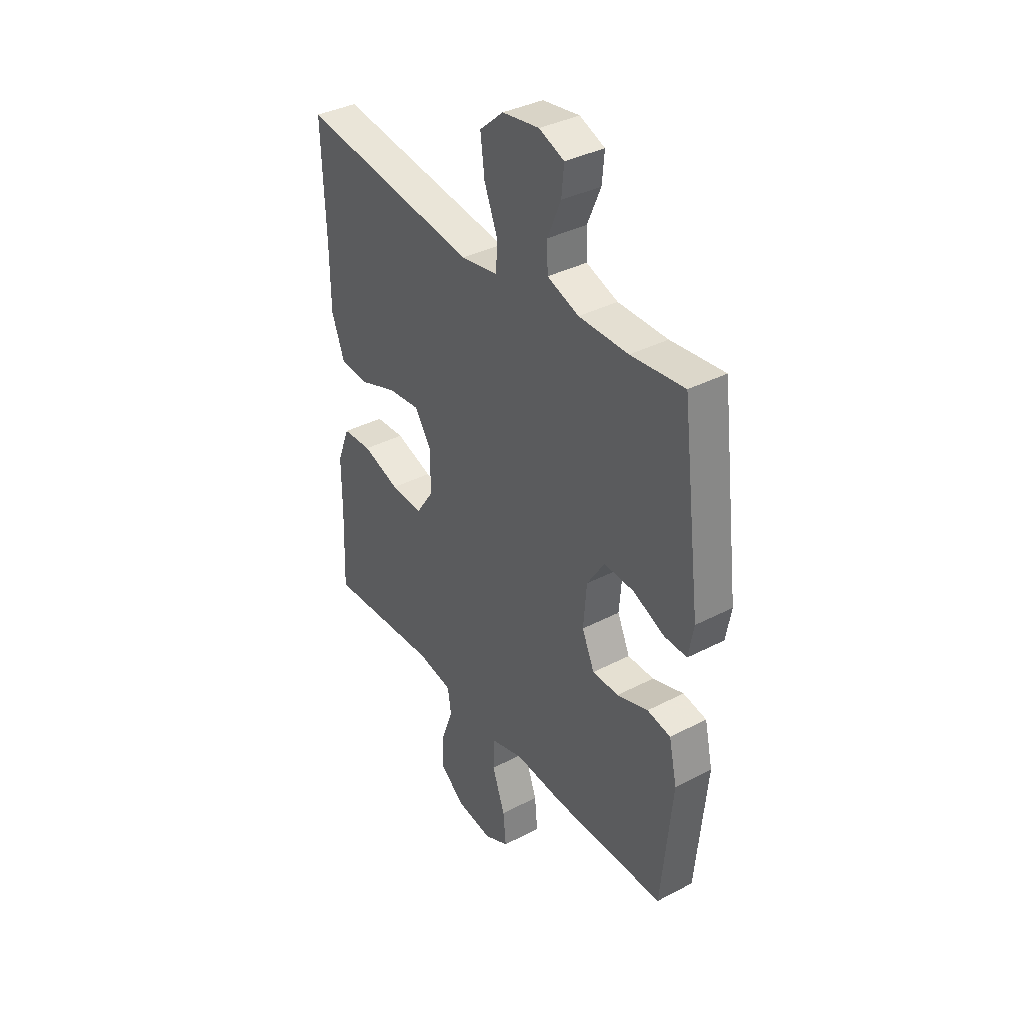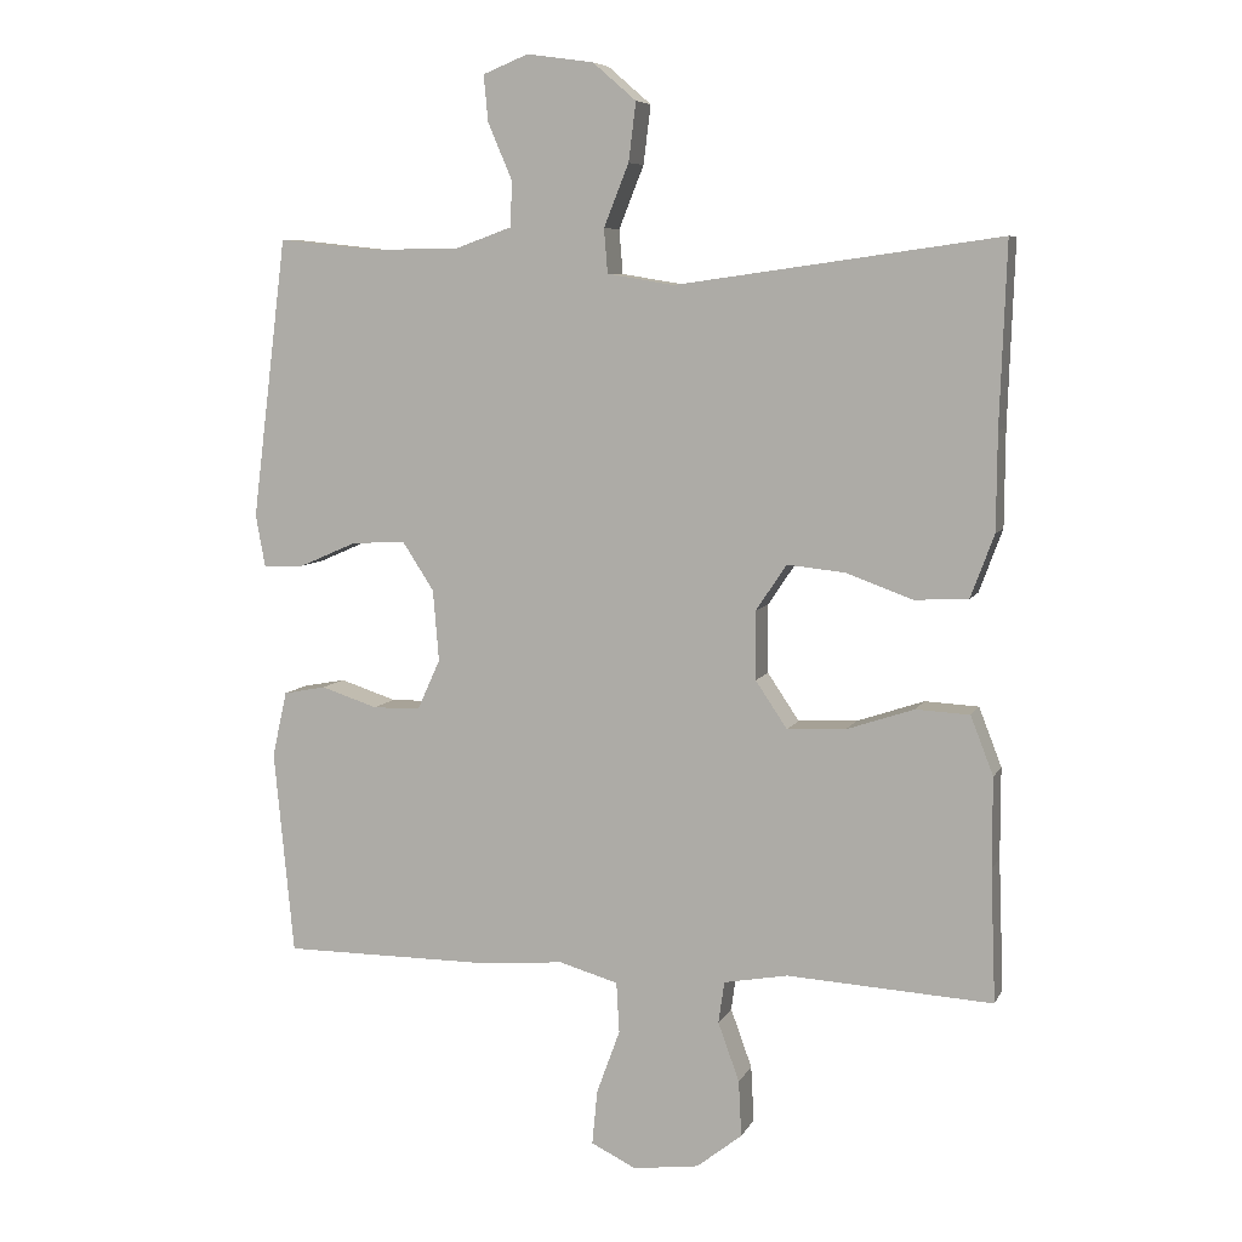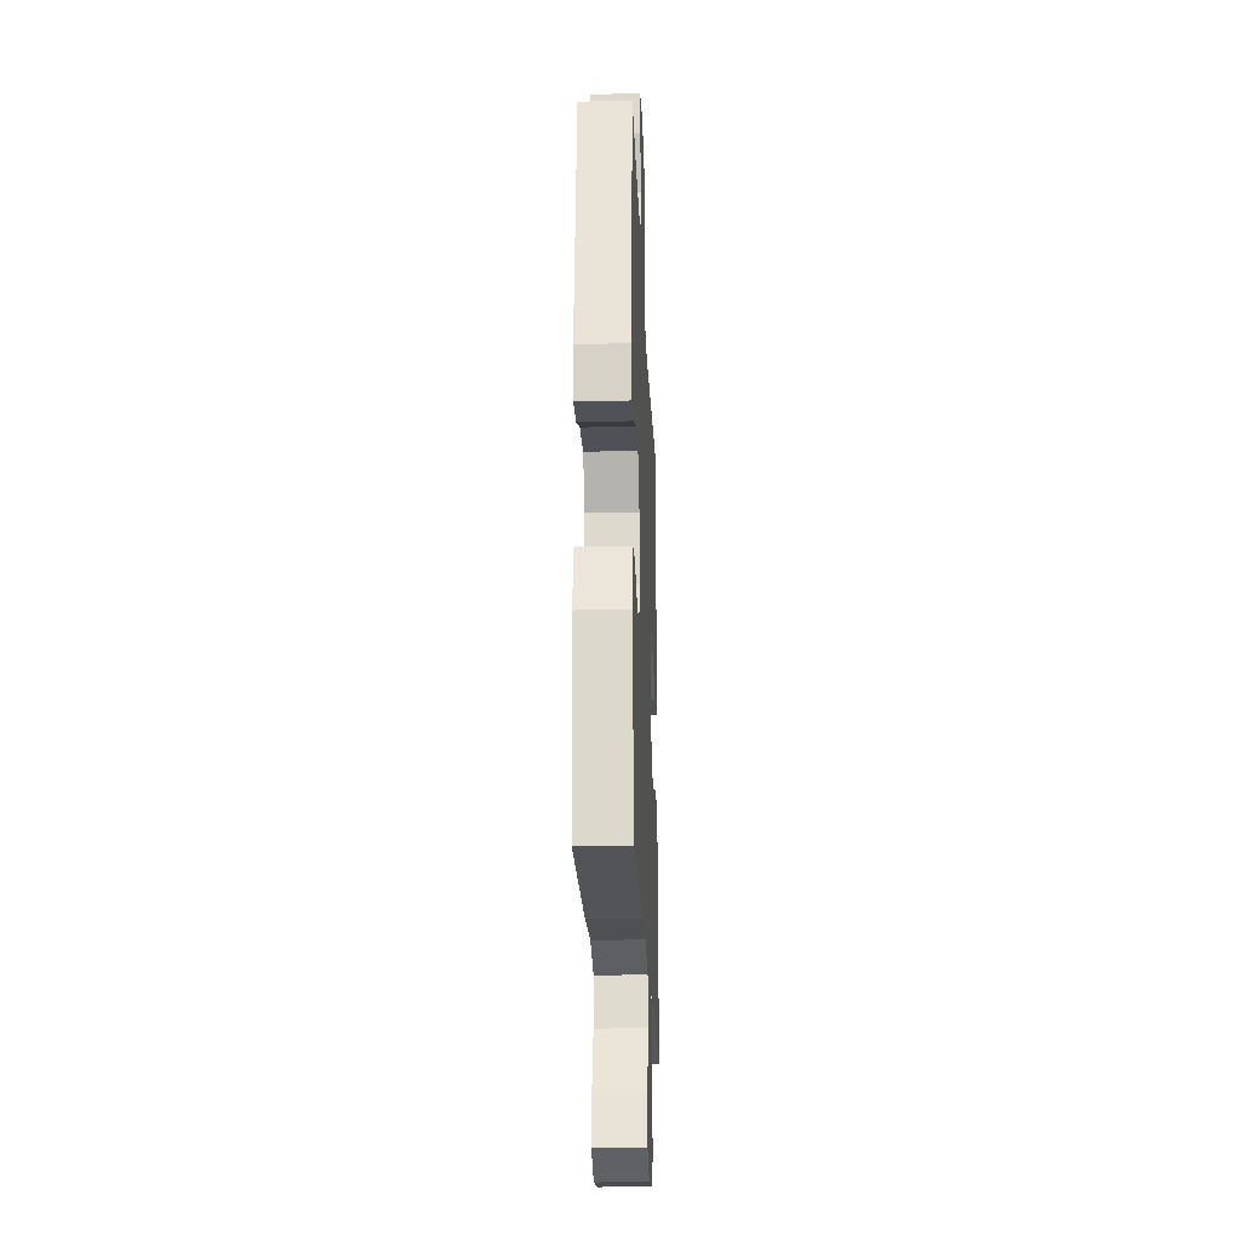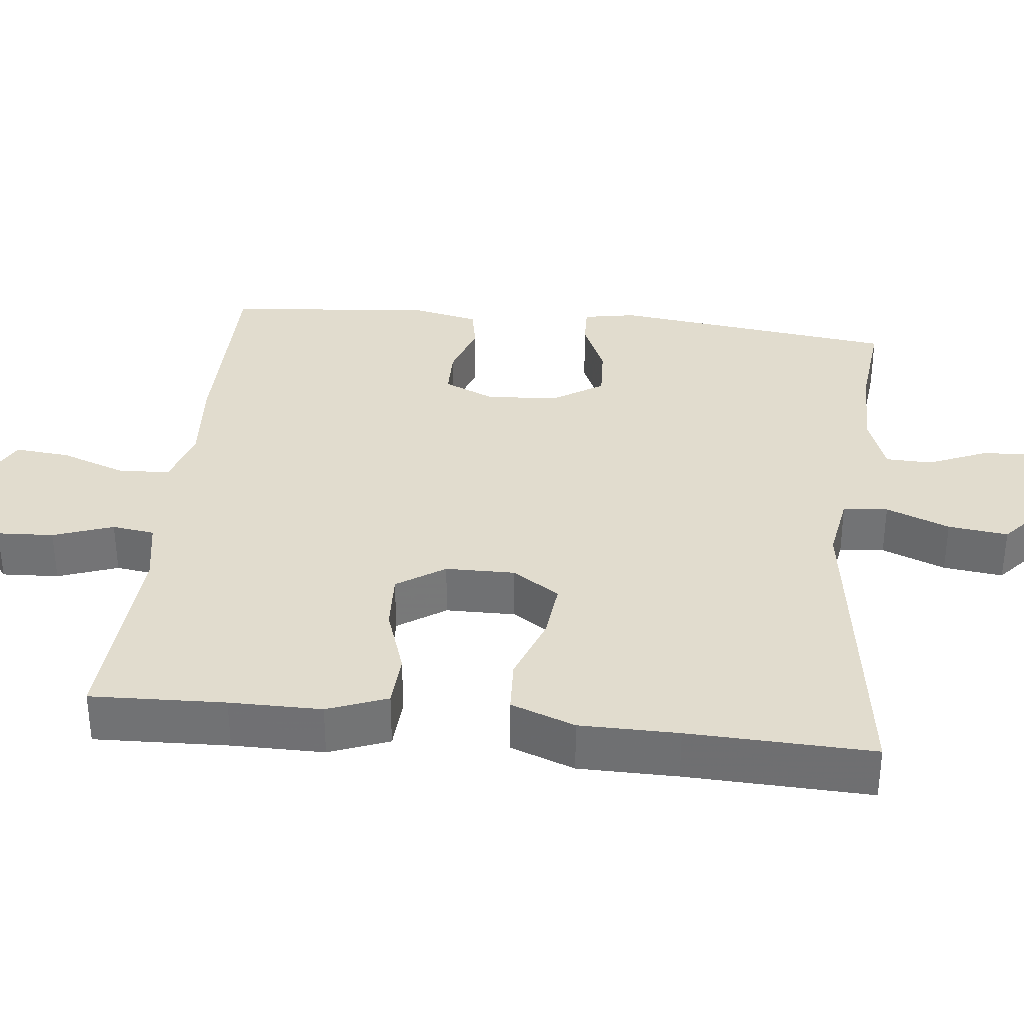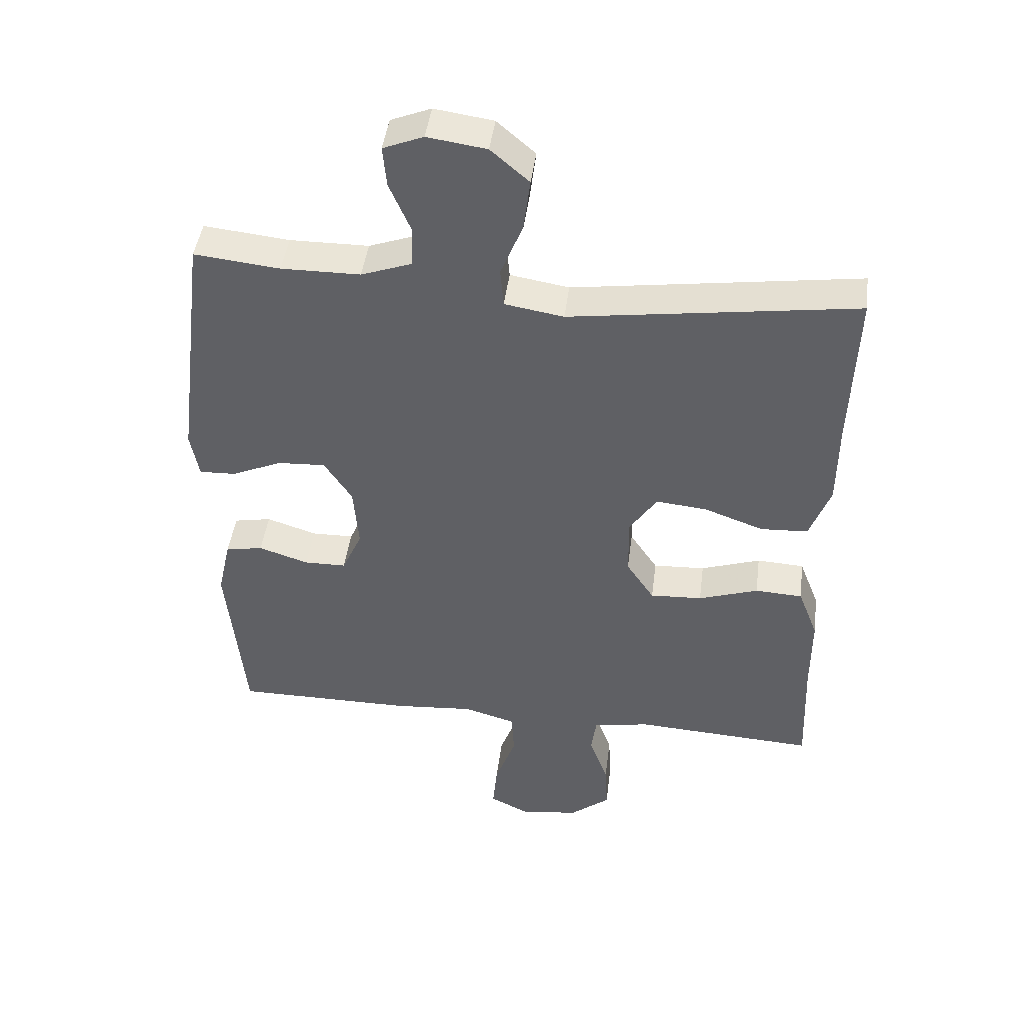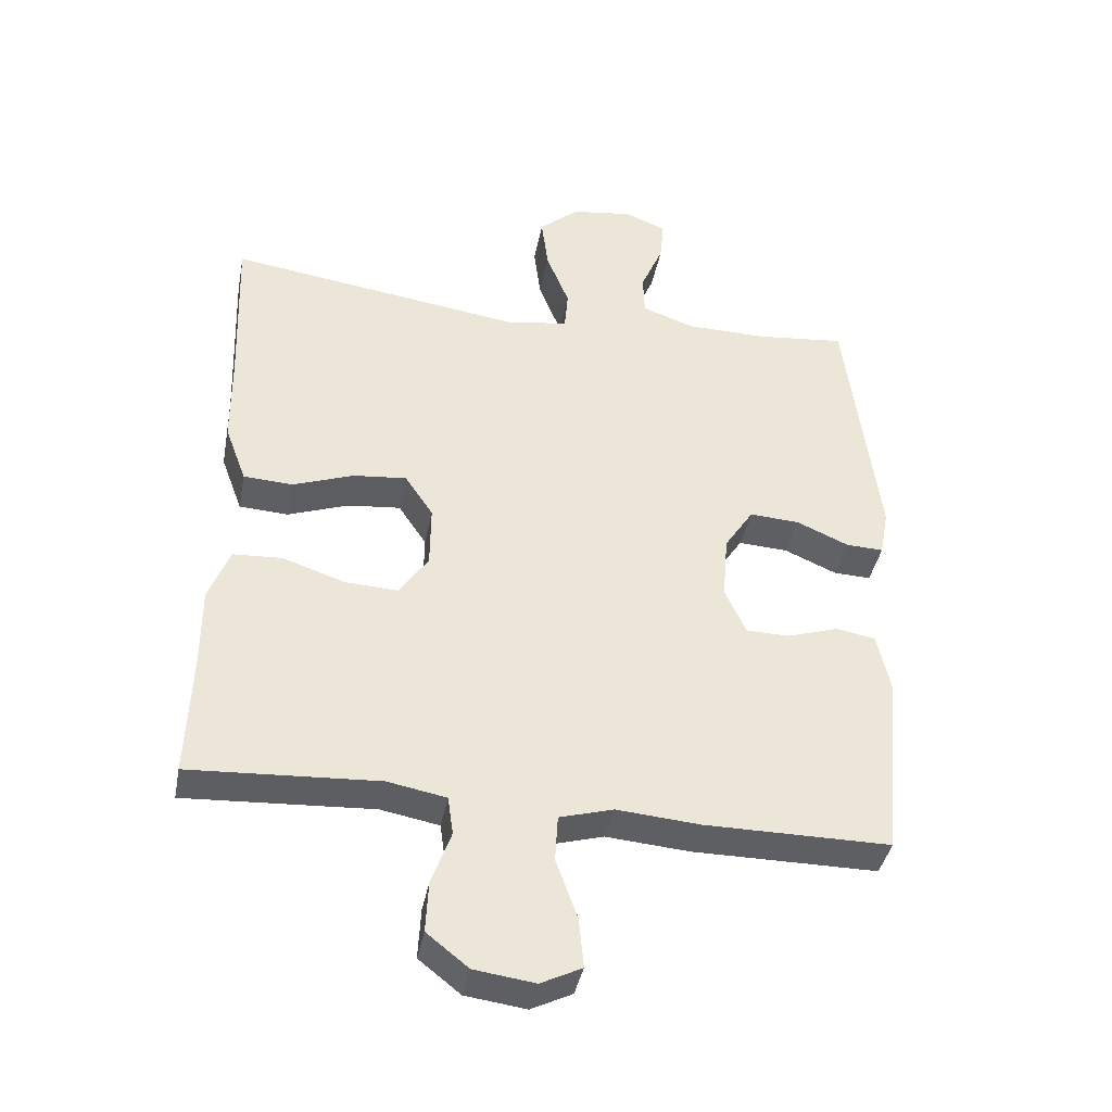
<metadata>
{"format":"obj","ext":"obj","renderer":"f3d","projection":"perspective","resolution":1024,"background":"white","views":[{"elev":36.7,"azim":55.9,"up":"+Z"},{"elev":7.3,"azim":-163.2,"up":"+Z"},{"elev":-23.6,"azim":92.4,"up":"+Z"},{"elev":34.1,"azim":-83.7,"up":"+Y"},{"elev":44.7,"azim":-172.7,"up":"+Z"},{"elev":-39.8,"azim":-10.8,"up":"+Z"}]}
</metadata>
<code>
v 0.5 0.07 0.5
v 0.548 0.07 0.118
v 0.535 0.07 0.047
v 0.479 0.07 0.049
v 0.401 0.07 0.083
v 0.327 0.07 0.087
v 0.284 0.07 0.021
v 0.276 0.07 -0.076
v 0.307 0.07 -0.145
v 0.372 0.07 -0.146
v 0.449 0.07 -0.121
v 0.507 0.07 -0.132
v 0.527 0.07 -0.222
v 0.5 0.07 -0.5
v 0.224 0.07 -0.5
v 0.1 0.07 -0.49
v 0.02 0.07 -0.513
v 0.016 0.07 -0.582
v 0.048 0.07 -0.67
v 0.055 0.07 -0.744
v -0.006 0.07 -0.774
v -0.096 0.07 -0.762
v -0.158 0.07 -0.713
v -0.154 0.07 -0.637
v -0.125 0.07 -0.557
v -0.133 0.07 -0.5
v -0.22 0.07 -0.484
v -0.5 0.07 -0.5
v -0.493 0.07 -0.32
v -0.493 0.07 -0.197
v -0.462 0.07 -0.117
v -0.389 0.07 -0.113
v -0.297 0.07 -0.144
v -0.217 0.07 -0.148
v -0.174 0.07 -0.084
v -0.173 0.07 0.009
v -0.215 0.07 0.072
v -0.294 0.07 0.064
v -0.385 0.07 0.031
v -0.458 0.07 0.035
v -0.49 0.07 0.121
v -0.491 0.07 0.253
v -0.5 0.07 0.5
v -0.059 0.07 0.438
v 0.032 0.07 0.453
v 0.037 0.07 0.513
v 0.003 0.07 0.598
v -0.007 0.07 0.678
v 0.052 0.07 0.729
v 0.143 0.07 0.742
v 0.205 0.07 0.717
v 0.199 0.07 0.654
v 0.166 0.07 0.577
v 0.168 0.07 0.515
v 0.246 0.07 0.487
v 0.368 0.07 0.486
v 0.5 0 0.5
v 0.548 0 0.118
v 0.535 0 0.047
v 0.479 0 0.049
v 0.401 0 0.083
v 0.327 0 0.087
v 0.284 0 0.021
v 0.276 0 -0.076
v 0.307 0 -0.145
v 0.372 0 -0.146
v 0.449 0 -0.121
v 0.507 0 -0.132
v 0.527 0 -0.222
v 0.5 0 -0.5
v 0.224 0 -0.5
v 0.1 0 -0.49
v 0.02 0 -0.513
v 0.016 0 -0.582
v 0.048 0 -0.67
v 0.055 0 -0.744
v -0.006 0 -0.774
v -0.096 0 -0.762
v -0.158 0 -0.713
v -0.154 0 -0.637
v -0.125 0 -0.557
v -0.133 0 -0.5
v -0.22 0 -0.484
v -0.5 0 -0.5
v -0.493 0 -0.32
v -0.493 0 -0.197
v -0.462 0 -0.117
v -0.389 0 -0.113
v -0.297 0 -0.144
v -0.217 0 -0.148
v -0.174 0 -0.084
v -0.173 0 0.009
v -0.215 0 0.072
v -0.294 0 0.064
v -0.385 0 0.031
v -0.458 0 0.035
v -0.49 0 0.121
v -0.491 0 0.253
v -0.5 0 0.5
v -0.059 0 0.438
v 0.032 0 0.453
v 0.037 0 0.513
v 0.003 0 0.598
v -0.007 0 0.678
v 0.052 0 0.729
v 0.143 0 0.742
v 0.205 0 0.717
v 0.199 0 0.654
v 0.166 0 0.577
v 0.168 0 0.515
v 0.246 0 0.487
v 0.368 0 0.486
f 50 51 52 53
f 50 53 54
f 49 50 54
f 46 47 48 49
f 46 49 54
f 45 46 54 55
f 42 43 44
f 38 39 40 41
f 37 38 41 42
f 30 31 32 33
f 29 30 33 34
f 27 28 29 34
f 26 27 34 35
f 22 23 24 25
f 18 19 20 21
f 17 18 21 22
f 13 14 15 16
f 13 16 17
f 10 11 12 13
f 9 10 13 17
f 8 9 17
f 7 8 17
f 2 3 4 5
f 56 1 2 5
f 56 5 6
f 55 56 6 7
f 45 55 7 17
f 37 42 44 45
f 36 37 45
f 26 35 36 45
f 25 26 45
f 17 22 25 45
f 109 108 107 106
f 110 109 106
f 110 106 105
f 105 104 103 102
f 110 105 102
f 111 110 102 101
f 100 99 98
f 97 96 95 94
f 98 97 94 93
f 89 88 87 86
f 90 89 86 85
f 90 85 84 83
f 91 90 83 82
f 81 80 79 78
f 77 76 75 74
f 78 77 74 73
f 72 71 70 69
f 73 72 69
f 69 68 67 66
f 73 69 66 65
f 73 65 64
f 73 64 63
f 61 60 59 58
f 61 58 57 112
f 62 61 112
f 63 62 112 111
f 73 63 111 101
f 101 100 98 93
f 101 93 92
f 101 92 91 82
f 101 82 81
f 101 81 78 73
f 1 57 58 2
f 2 58 59 3
f 3 59 60 4
f 4 60 61 5
f 5 61 62 6
f 6 62 63 7
f 7 63 64 8
f 8 64 65 9
f 9 65 66 10
f 10 66 67 11
f 11 67 68 12
f 12 68 69 13
f 13 69 70 14
f 14 70 71 15
f 15 71 72 16
f 16 72 73 17
f 17 73 74 18
f 18 74 75 19
f 19 75 76 20
f 20 76 77 21
f 21 77 78 22
f 22 78 79 23
f 23 79 80 24
f 24 80 81 25
f 25 81 82 26
f 26 82 83 27
f 27 83 84 28
f 28 84 85 29
f 29 85 86 30
f 30 86 87 31
f 31 87 88 32
f 32 88 89 33
f 33 89 90 34
f 34 90 91 35
f 35 91 92 36
f 36 92 93 37
f 37 93 94 38
f 38 94 95 39
f 39 95 96 40
f 40 96 97 41
f 41 97 98 42
f 42 98 99 43
f 43 99 100 44
f 44 100 101 45
f 45 101 102 46
f 46 102 103 47
f 47 103 104 48
f 48 104 105 49
f 49 105 106 50
f 50 106 107 51
f 51 107 108 52
f 52 108 109 53
f 53 109 110 54
f 54 110 111 55
f 55 111 112 56
f 56 112 57 1

</code>
